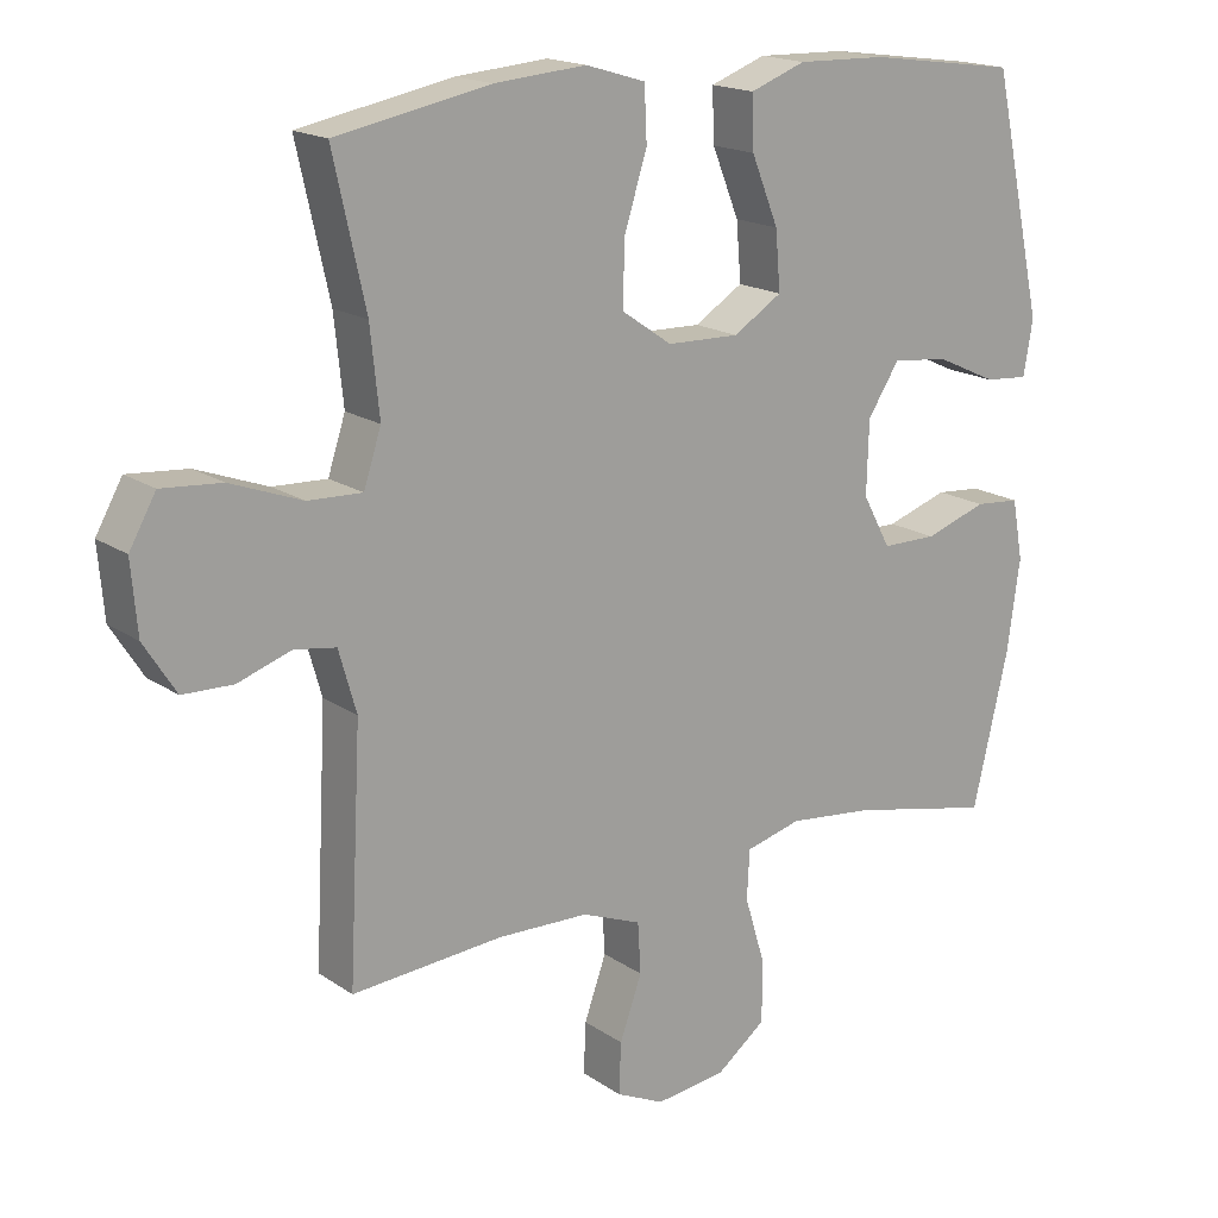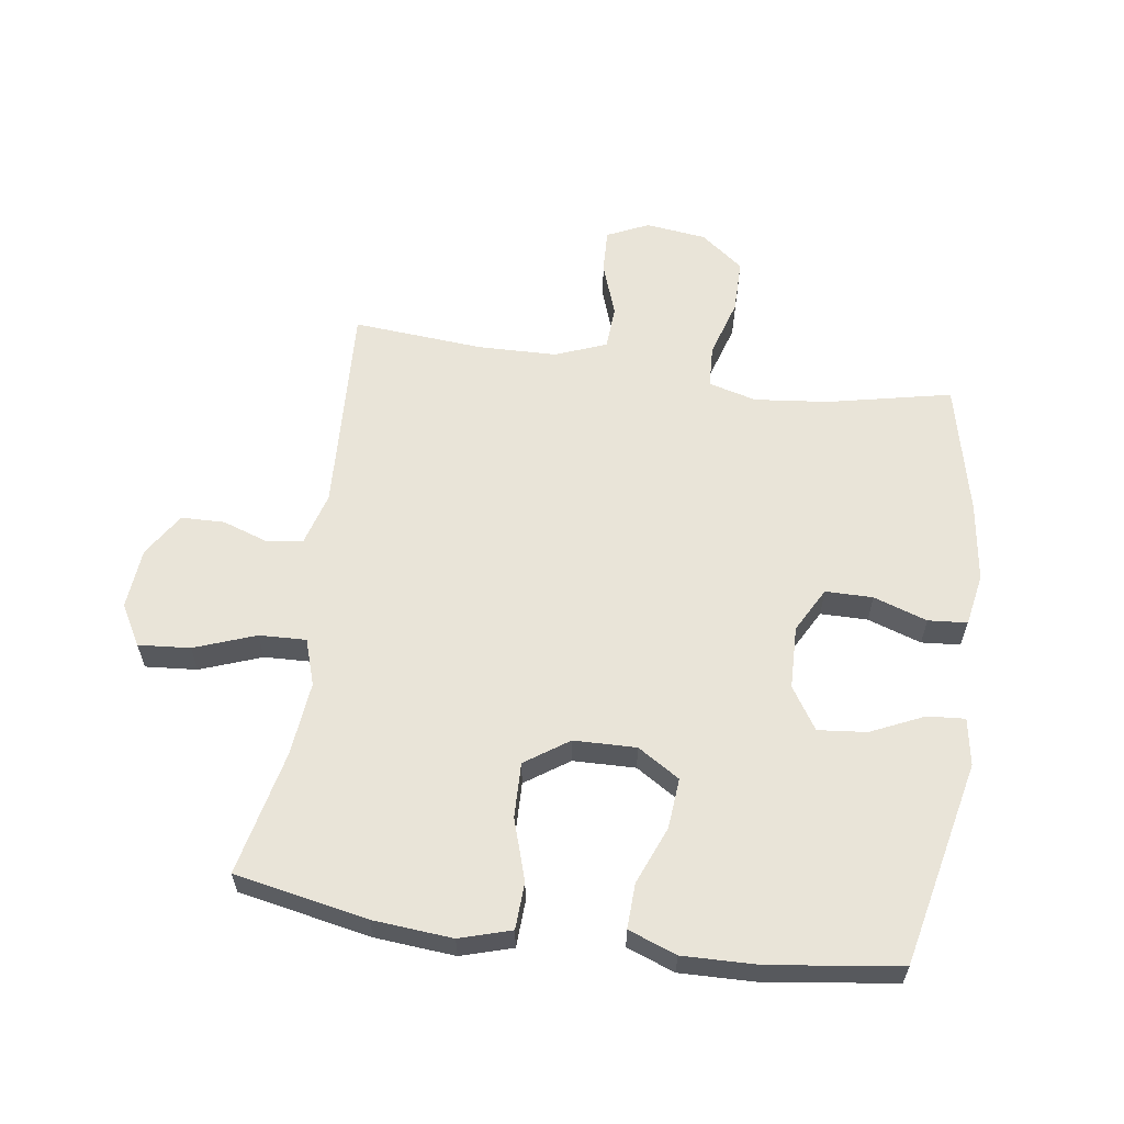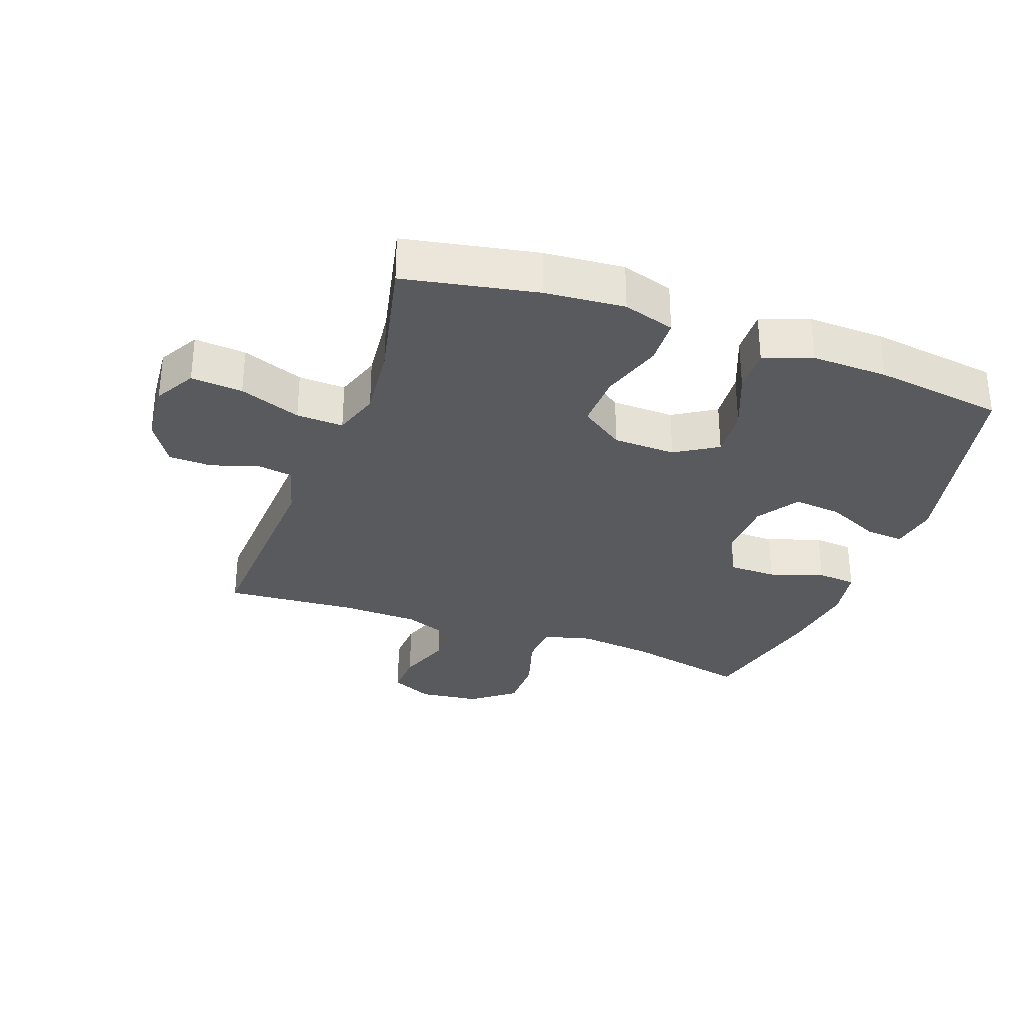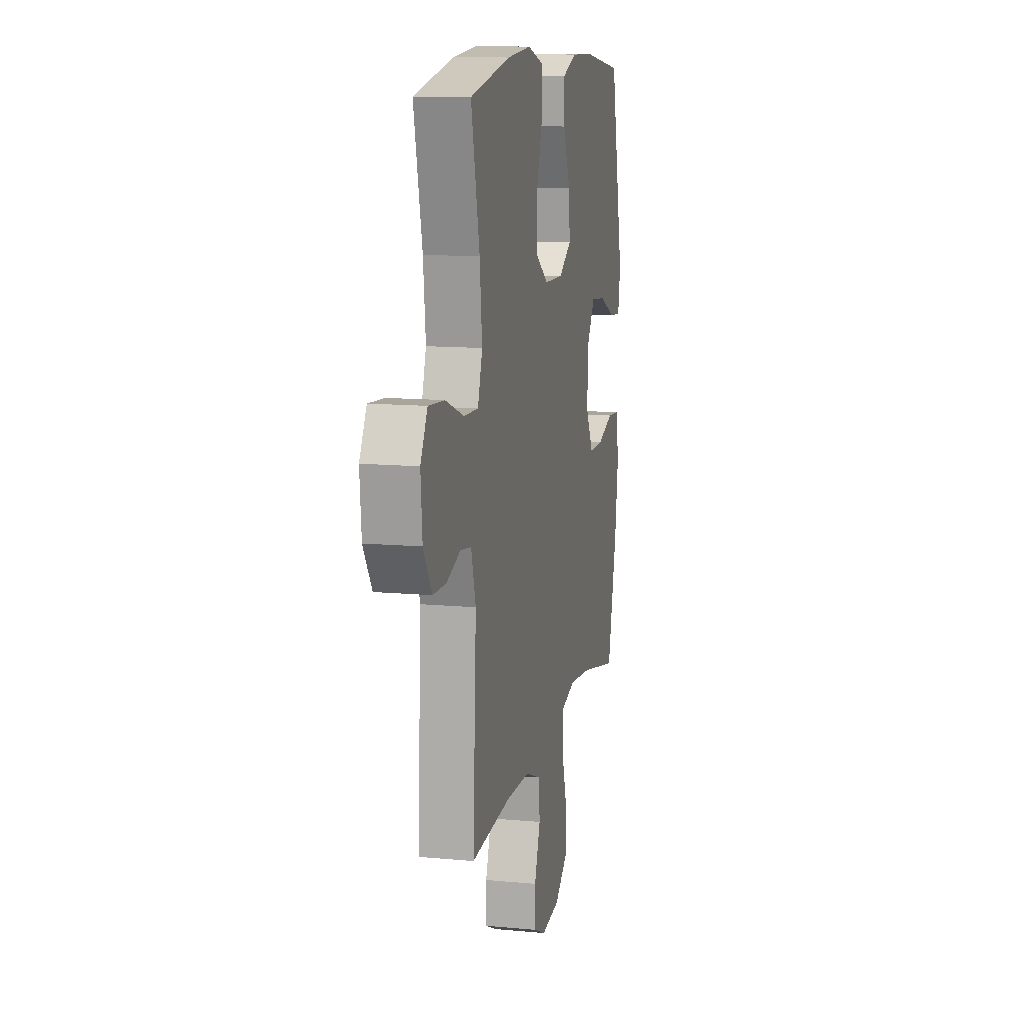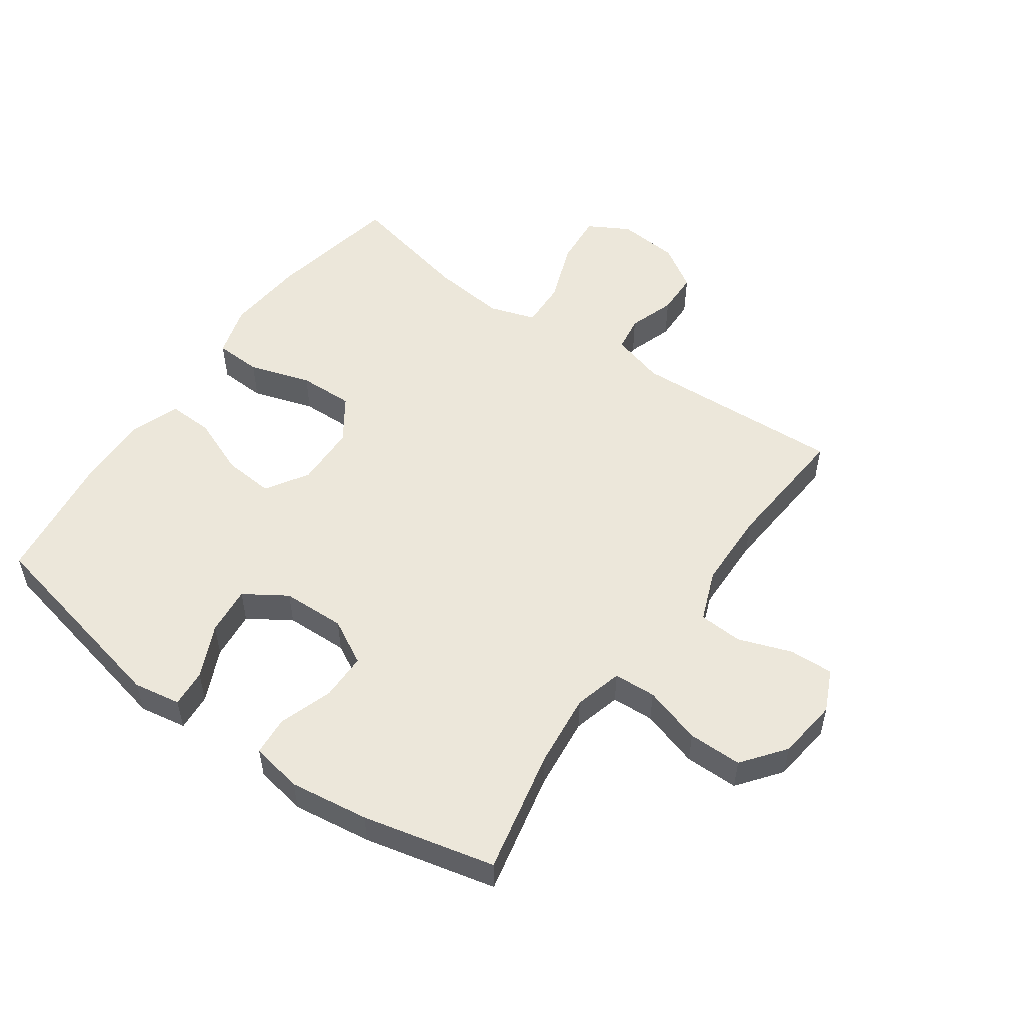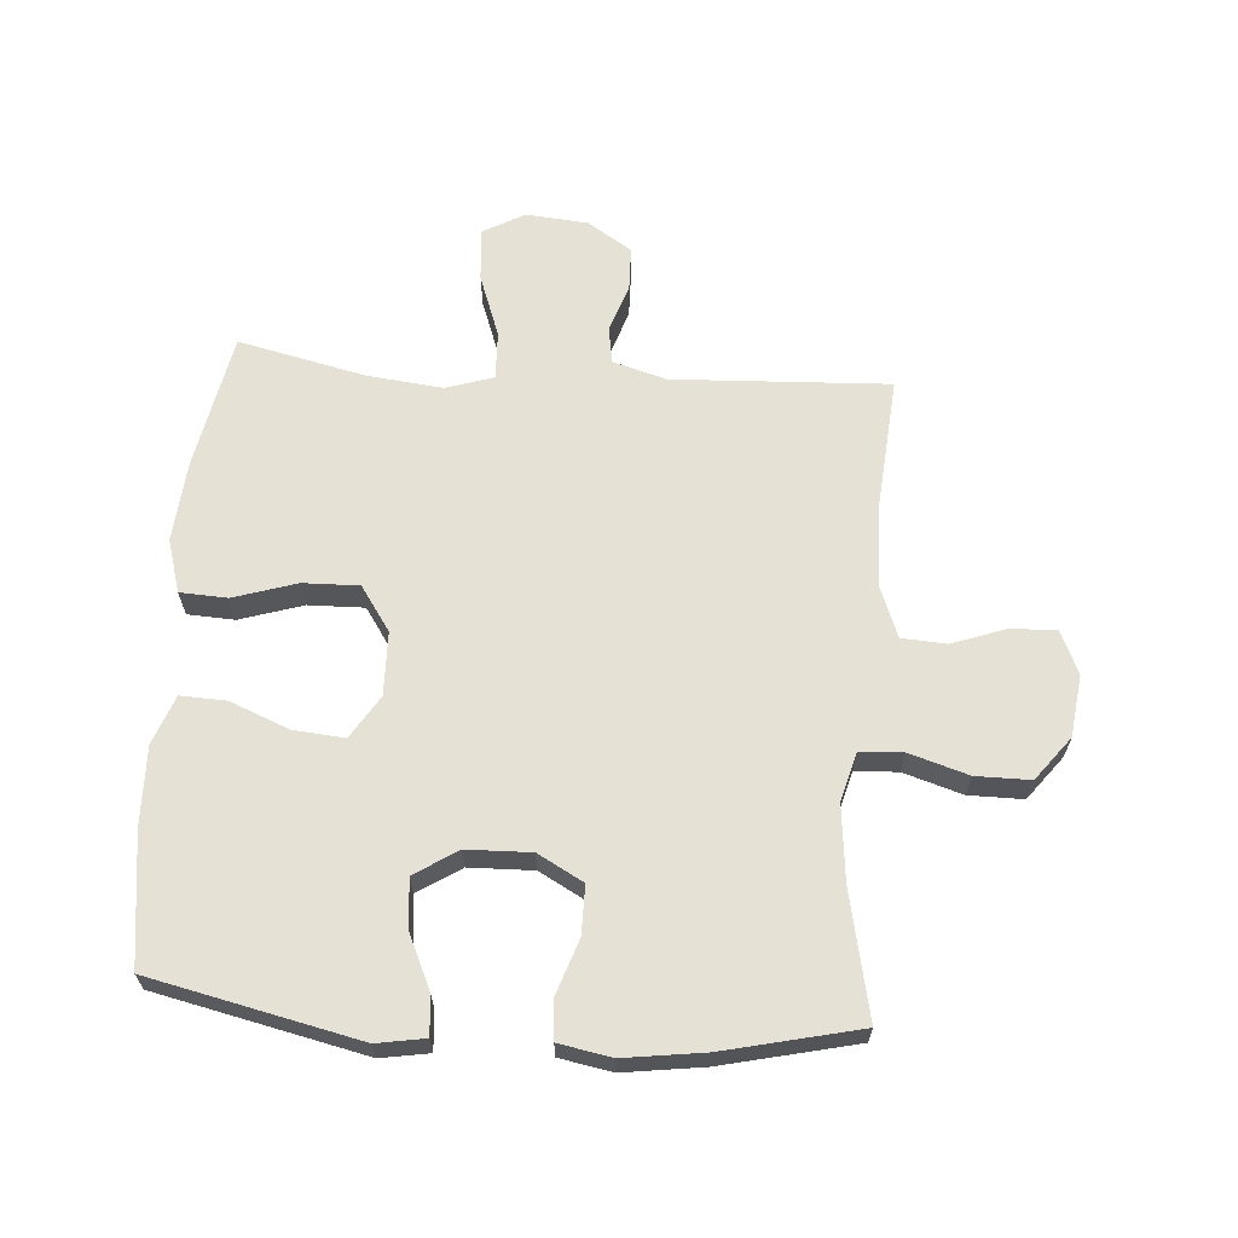
<metadata>
{"format":"obj","ext":"obj","renderer":"f3d","projection":"perspective","resolution":1024,"background":"white","views":[{"elev":17.4,"azim":-37.1,"up":"+Z"},{"elev":60.5,"azim":8.2,"up":"+Y"},{"elev":-31.5,"azim":-20.0,"up":"+Y"},{"elev":12.1,"azim":-77.5,"up":"+Z"},{"elev":53.2,"azim":125.3,"up":"+Y"},{"elev":64.9,"azim":94.3,"up":"+Y"}]}
</metadata>
<code>
o path5544
v 0.5756 0.0375 -0.2532
v 0.5935 0.0375 -0.1251
v 0.5782 0.0375 -0.04133
v 0.515 0.0375 -0.03621
v 0.428 0.0375 -0.06547
v 0.3509 0.0375 -0.06514
v 0.3116 0.0375 0.007439
v 0.3147 0.0375 0.1098
v 0.3588 0.0375 0.178
v 0.4376 0.0375 0.17
v 0.5237 0.0375 0.1306
v 0.5848 0.0375 0.126
v 0.5979 0.0375 0.2024
v 0.5256 0.0375 0.5345
v 0.3158 0.0375 0.563
v 0.1917 0.0375 0.5663
v 0.1138 0.0375 0.5372
v 0.1166 0.0375 0.4641
v 0.1543 0.0375 0.3704
v 0.1611 0.0375 0.2886
v 0.0929 0.0375 0.2459
v -0.008331 0.0375 0.2484
v -0.07888 0.0375 0.2968
v -0.07651 0.0375 0.386
v -0.04463 0.0375 0.4862
v -0.04804 0.0375 0.5617
v -0.1316 0.0375 0.5869
v -0.2605 0.0375 0.5762
v -0.4763 0.0375 0.5345
v -0.431 0.0375 0.3315
v -0.4184 0.0375 0.2115
v -0.4429 0.0375 0.1363
v -0.5191 0.0375 0.1393
v -0.6188 0.0375 0.1761
v -0.7028 0.0375 0.183
v -0.74 0.0375 0.117
v -0.7315 0.0375 0.01815
v -0.6865 0.0375 -0.05249
v -0.6165 0.0375 -0.05443
v -0.5414 0.0375 -0.02901
v -0.4836 0.0375 -0.03802
v -0.4589 0.0375 -0.1241
v -0.4763 0.0375 -0.4672
v -0.2637 0.0375 -0.4504
v -0.1366 0.0375 -0.4537
v -0.05372 0.0375 -0.4862
v -0.04952 0.0375 -0.5571
v -0.08039 0.0375 -0.6437
v -0.0833 0.0375 -0.7153
v -0.01573 0.0375 -0.7466
v 0.08273 0.0375 -0.7345
v 0.152 0.0375 -0.6812
v 0.1521 0.0375 -0.5942
v 0.1237 0.0375 -0.5004
v 0.1273 0.0375 -0.4317
v 0.2052 0.0375 -0.4111
v 0.325 0.0375 -0.424
v 0.5256 0.0375 -0.4672
v 0.5756 -0.0375 -0.2532
v 0.5935 -0.0375 -0.1251
v 0.5782 -0.0375 -0.04133
v 0.515 -0.0375 -0.03621
v 0.428 -0.0375 -0.06547
v 0.3509 -0.0375 -0.06514
v 0.3116 -0.0375 0.007439
v 0.3147 -0.0375 0.1098
v 0.3588 -0.0375 0.178
v 0.4376 -0.0375 0.17
v 0.5237 -0.0375 0.1306
v 0.5848 -0.0375 0.126
v 0.5979 -0.0375 0.2024
v 0.5256 -0.0375 0.5345
v 0.3158 -0.0375 0.563
v 0.1917 -0.0375 0.5663
v 0.1138 -0.0375 0.5372
v 0.1166 -0.0375 0.4641
v 0.1543 -0.0375 0.3704
v 0.1611 -0.0375 0.2886
v 0.0929 -0.0375 0.2459
v -0.008331 -0.0375 0.2484
v -0.07888 -0.0375 0.2968
v -0.07651 -0.0375 0.386
v -0.04463 -0.0375 0.4862
v -0.04804 -0.0375 0.5617
v -0.1316 -0.0375 0.5869
v -0.2605 -0.0375 0.5762
v -0.4763 -0.0375 0.5345
v -0.431 -0.0375 0.3315
v -0.4184 -0.0375 0.2115
v -0.4429 -0.0375 0.1363
v -0.5191 -0.0375 0.1393
v -0.6188 -0.0375 0.1761
v -0.7028 -0.0375 0.183
v -0.74 -0.0375 0.117
v -0.7315 -0.0375 0.01815
v -0.6865 -0.0375 -0.05249
v -0.6165 -0.0375 -0.05443
v -0.5414 -0.0375 -0.02901
v -0.4836 -0.0375 -0.03802
v -0.4589 -0.0375 -0.1241
v -0.4763 -0.0375 -0.4672
v -0.2637 -0.0375 -0.4504
v -0.1366 -0.0375 -0.4537
v -0.05372 -0.0375 -0.4862
v -0.04952 -0.0375 -0.5571
v -0.08039 -0.0375 -0.6437
v -0.0833 -0.0375 -0.7153
v -0.01573 -0.0375 -0.7466
v 0.08273 -0.0375 -0.7345
v 0.152 -0.0375 -0.6812
v 0.1521 -0.0375 -0.5942
v 0.1237 -0.0375 -0.5004
v 0.1273 -0.0375 -0.4317
v 0.2052 -0.0375 -0.4111
v 0.325 -0.0375 -0.424
v 0.5256 -0.0375 -0.4672
v -0.04804 0.0375 0.5617
v -0.04804 0.0375 0.5617
v -0.1316 0.0375 0.5869
v -0.2605 0.0375 0.5762
v 0.3158 0.0375 0.563
v 0.1917 0.0375 0.5663
v 0.1138 0.0375 0.5372
v 0.1138 0.0375 0.5372
v -0.04463 0.0375 0.4862
v 0.5256 0.0375 0.5345
v 0.5256 0.0375 0.5345
v -0.4763 0.0375 0.5345
v -0.4763 0.0375 0.5345
v 0.1166 0.0375 0.4641
v -0.07651 0.0375 0.386
v 0.1543 0.0375 0.3704
v -0.431 0.0375 0.3315
v -0.07888 0.0375 0.2968
v 0.1611 0.0375 0.2886
v 0.1611 0.0375 0.2886
v -0.4184 0.0375 0.2115
v 0.5979 0.0375 0.2024
v -0.008331 0.0375 0.2484
v 0.0929 0.0375 0.2459
v -0.4429 0.0375 0.1363
v -0.4429 0.0375 0.1363
v 0.5848 0.0375 0.126
v 0.5848 0.0375 0.126
v 0.3588 0.0375 0.178
v 0.3588 0.0375 0.178
v 0.4376 0.0375 0.17
v -0.6188 0.0375 0.1761
v -0.7028 0.0375 0.183
v -0.7028 0.0375 0.183
v -0.74 0.0375 0.117
v 0.3147 0.0375 0.1098
v -0.5191 0.0375 0.1393
v 0.5237 0.0375 0.1306
v -0.7315 0.0375 0.01815
v 0.3116 0.0375 0.007439
v -0.6865 0.0375 -0.05249
v 0.3509 0.0375 -0.06514
v 0.3509 0.0375 -0.06514
v -0.5414 0.0375 -0.02901
v -0.4836 0.0375 -0.03802
v -0.4836 0.0375 -0.03802
v -0.6165 0.0375 -0.05443
v 0.5782 0.0375 -0.04133
v 0.5782 0.0375 -0.04133
v 0.515 0.0375 -0.03621
v 0.428 0.0375 -0.06547
v -0.4589 0.0375 -0.1241
v 0.5935 0.0375 -0.1251
v 0.5756 0.0375 -0.2532
v 0.2052 0.0375 -0.4111
v 0.325 0.0375 -0.424
v 0.1273 0.0375 -0.4317
v 0.1273 0.0375 -0.4317
v 0.1237 0.0375 -0.5004
v -0.2637 0.0375 -0.4504
v -0.1366 0.0375 -0.4537
v -0.4763 0.0375 -0.4672
v -0.4763 0.0375 -0.4672
v 0.5256 0.0375 -0.4672
v 0.5256 0.0375 -0.4672
v -0.05372 0.0375 -0.4862
v -0.05372 0.0375 -0.4862
v -0.04952 0.0375 -0.5571
v 0.1521 0.0375 -0.5942
v -0.08039 0.0375 -0.6437
v 0.152 0.0375 -0.6812
v -0.0833 0.0375 -0.7153
v -0.0833 0.0375 -0.7153
v 0.08273 0.0375 -0.7345
v -0.01573 0.0375 -0.7466
v -0.04804 -0.0375 0.5617
v -0.04804 -0.0375 0.5617
v -0.1316 -0.0375 0.5869
v -0.2605 -0.0375 0.5762
v 0.3158 -0.0375 0.563
v 0.1917 -0.0375 0.5663
v 0.1138 -0.0375 0.5372
v 0.1138 -0.0375 0.5372
v -0.04463 -0.0375 0.4862
v 0.5256 -0.0375 0.5345
v 0.5256 -0.0375 0.5345
v -0.4763 -0.0375 0.5345
v -0.4763 -0.0375 0.5345
v 0.1166 -0.0375 0.4641
v -0.07651 -0.0375 0.386
v 0.1543 -0.0375 0.3704
v -0.431 -0.0375 0.3315
v -0.07888 -0.0375 0.2968
v 0.1611 -0.0375 0.2886
v 0.1611 -0.0375 0.2886
v -0.4184 -0.0375 0.2115
v 0.5979 -0.0375 0.2024
v -0.008331 -0.0375 0.2484
v 0.0929 -0.0375 0.2459
v -0.4429 -0.0375 0.1363
v -0.4429 -0.0375 0.1363
v 0.5848 -0.0375 0.126
v 0.5848 -0.0375 0.126
v 0.3588 -0.0375 0.178
v 0.3588 -0.0375 0.178
v 0.4376 -0.0375 0.17
v -0.6188 -0.0375 0.1761
v -0.7028 -0.0375 0.183
v -0.7028 -0.0375 0.183
v -0.74 -0.0375 0.117
v 0.3147 -0.0375 0.1098
v -0.5191 -0.0375 0.1393
v 0.5237 -0.0375 0.1306
v -0.7315 -0.0375 0.01815
v 0.3116 -0.0375 0.007439
v -0.6865 -0.0375 -0.05249
v 0.3509 -0.0375 -0.06514
v 0.3509 -0.0375 -0.06514
v -0.5414 -0.0375 -0.02901
v -0.4836 -0.0375 -0.03802
v -0.4836 -0.0375 -0.03802
v -0.6165 -0.0375 -0.05443
v 0.5782 -0.0375 -0.04133
v 0.5782 -0.0375 -0.04133
v 0.515 -0.0375 -0.03621
v 0.428 -0.0375 -0.06547
v -0.4589 -0.0375 -0.1241
v 0.5935 -0.0375 -0.1251
v 0.5756 -0.0375 -0.2532
v 0.2052 -0.0375 -0.4111
v 0.325 -0.0375 -0.424
v 0.1273 -0.0375 -0.4317
v 0.1273 -0.0375 -0.4317
v 0.1237 -0.0375 -0.5004
v -0.2637 -0.0375 -0.4504
v -0.1366 -0.0375 -0.4537
v -0.4763 -0.0375 -0.4672
v -0.4763 -0.0375 -0.4672
v 0.5256 -0.0375 -0.4672
v 0.5256 -0.0375 -0.4672
v -0.05372 -0.0375 -0.4862
v -0.05372 -0.0375 -0.4862
v -0.04952 -0.0375 -0.5571
v 0.1521 -0.0375 -0.5942
v -0.08039 -0.0375 -0.6437
v 0.152 -0.0375 -0.6812
v -0.0833 -0.0375 -0.7153
v -0.0833 -0.0375 -0.7153
v 0.08273 -0.0375 -0.7345
v -0.01573 -0.0375 -0.7466
f 239 241 244
f 227 210 215
f 228 236 216
f 243 214 216
f 226 223 224
f 214 231 215
f 201 222 213
f 262 260 265
f 208 206 195
f 208 195 203
f 261 265 259
f 212 209 208
f 246 233 248
f 231 214 248
f 220 207 210
f 220 210 227
f 266 265 261
f 233 245 242
f 227 215 231
f 205 197 198
f 194 206 200
f 252 214 243
f 216 214 209
f 244 242 245
f 243 216 236
f 218 213 229
f 257 248 252
f 247 233 246
f 259 250 257
f 250 259 260
f 220 196 207
f 197 207 196
f 216 209 212
f 196 220 201
f 242 244 241
f 229 213 222
f 233 231 248
f 245 233 247
f 238 223 230
f 207 197 205
f 222 201 220
f 248 257 250
f 223 235 228
f 194 200 192
f 195 206 194
f 236 228 235
f 245 247 255
f 252 248 214
f 230 223 226
f 252 243 251
f 235 223 238
f 251 243 253
f 263 266 261
f 238 230 232
f 259 265 260
f 209 206 208
f 118 27 85 193
f 27 28 86 85
f 15 16 74 73
f 16 124 199 74
f 25 26 84 83
f 127 15 73 202
f 28 129 204 86
f 17 18 76 75
f 24 25 83 82
f 18 19 77 76
f 29 30 88 87
f 23 24 82 81
f 19 136 211 77
f 30 31 89 88
f 13 14 72 71
f 22 23 81 80
f 20 21 79 78
f 21 22 80 79
f 31 142 217 89
f 144 13 71 219
f 146 10 68 221
f 34 150 225 92
f 35 36 94 93
f 8 9 67 66
f 33 34 92 91
f 11 12 70 69
f 10 11 69 68
f 32 33 91 90
f 36 37 95 94
f 7 8 66 65
f 37 38 96 95
f 159 7 65 234
f 40 162 237 98
f 39 40 98 97
f 38 39 97 96
f 165 4 62 240
f 4 5 63 62
f 41 42 100 99
f 2 3 61 60
f 5 6 64 63
f 1 2 60 59
f 56 57 115 114
f 174 56 114 249
f 54 55 113 112
f 44 45 103 102
f 179 44 102 254
f 42 43 101 100
f 181 1 59 256
f 57 58 116 115
f 45 183 258 103
f 46 47 105 104
f 53 54 112 111
f 47 48 106 105
f 52 53 111 110
f 48 189 264 106
f 51 52 110 109
f 50 51 109 108
f 49 50 108 107
f 164 169 166
f 152 140 135
f 153 141 161
f 168 141 139
f 151 149 148
f 139 140 156
f 126 138 147
f 187 190 185
f 133 120 131
f 133 128 120
f 186 184 190
f 137 133 134
f 171 173 158
f 156 173 139
f 145 135 132
f 145 152 135
f 191 186 190
f 158 167 170
f 152 156 140
f 130 123 122
f 119 125 131
f 177 168 139
f 141 134 139
f 169 170 167
f 168 161 141
f 143 154 138
f 182 177 173
f 172 171 158
f 184 182 175
f 175 185 184
f 145 132 121
f 122 121 132
f 141 137 134
f 121 126 145
f 167 166 169
f 154 147 138
f 158 173 156
f 170 172 158
f 163 155 148
f 132 130 122
f 147 145 126
f 173 175 182
f 148 153 160
f 119 117 125
f 120 119 131
f 161 160 153
f 170 180 172
f 177 139 173
f 155 151 148
f 177 176 168
f 160 163 148
f 176 178 168
f 188 186 191
f 163 157 155
f 184 185 190
f 134 133 131

</code>
